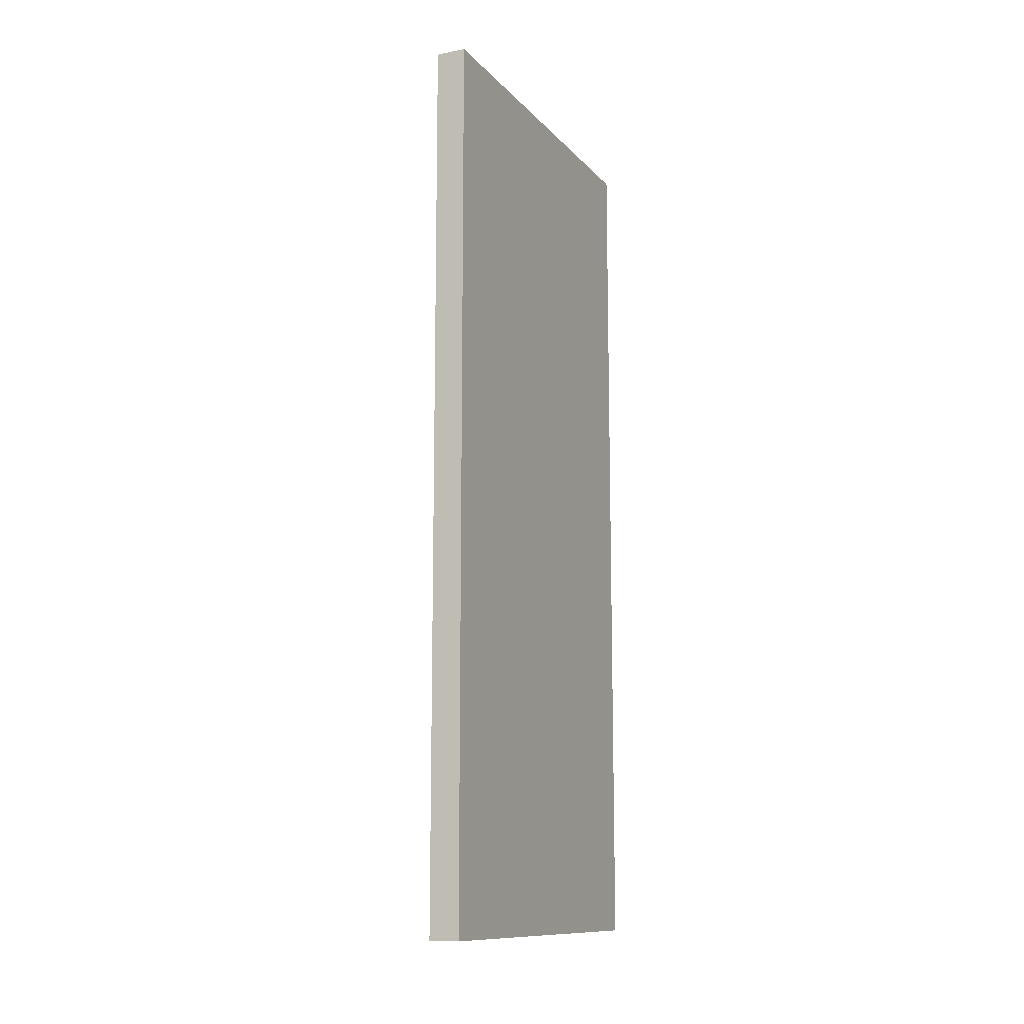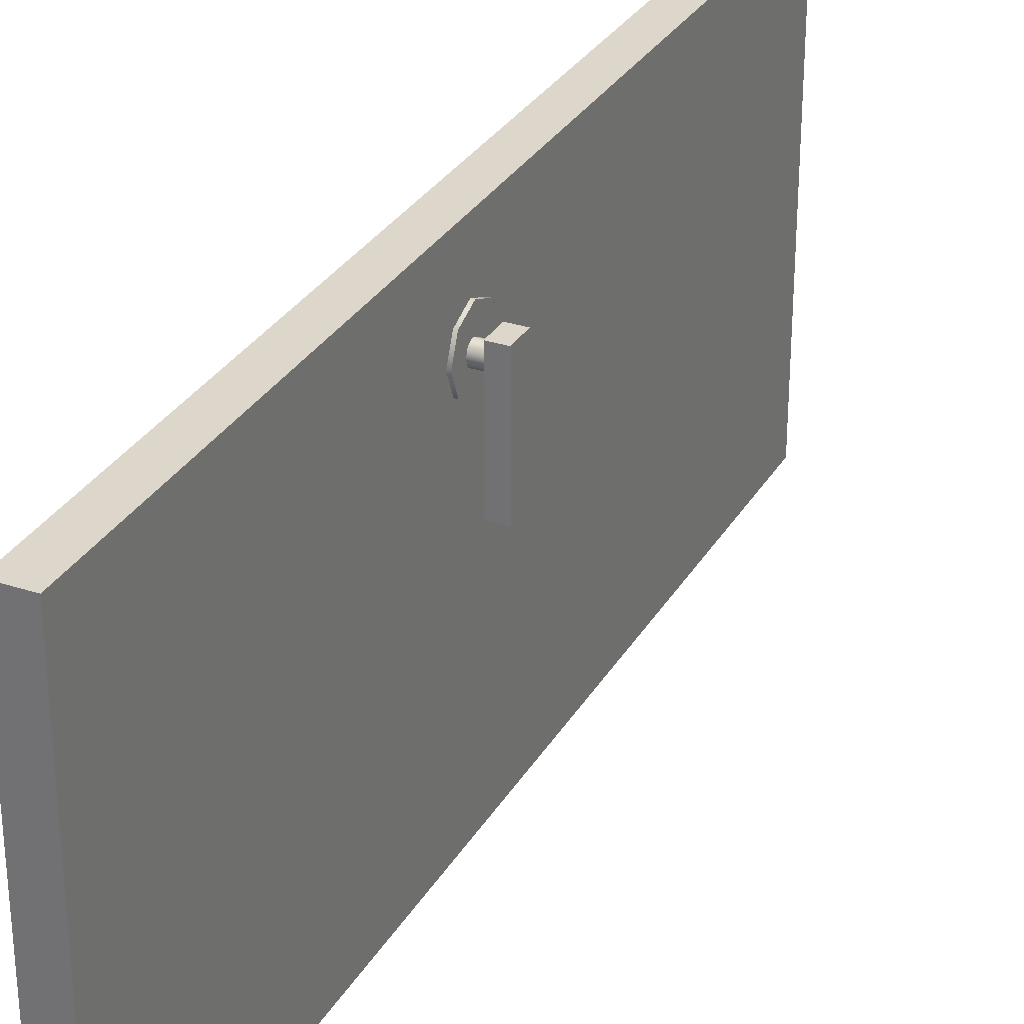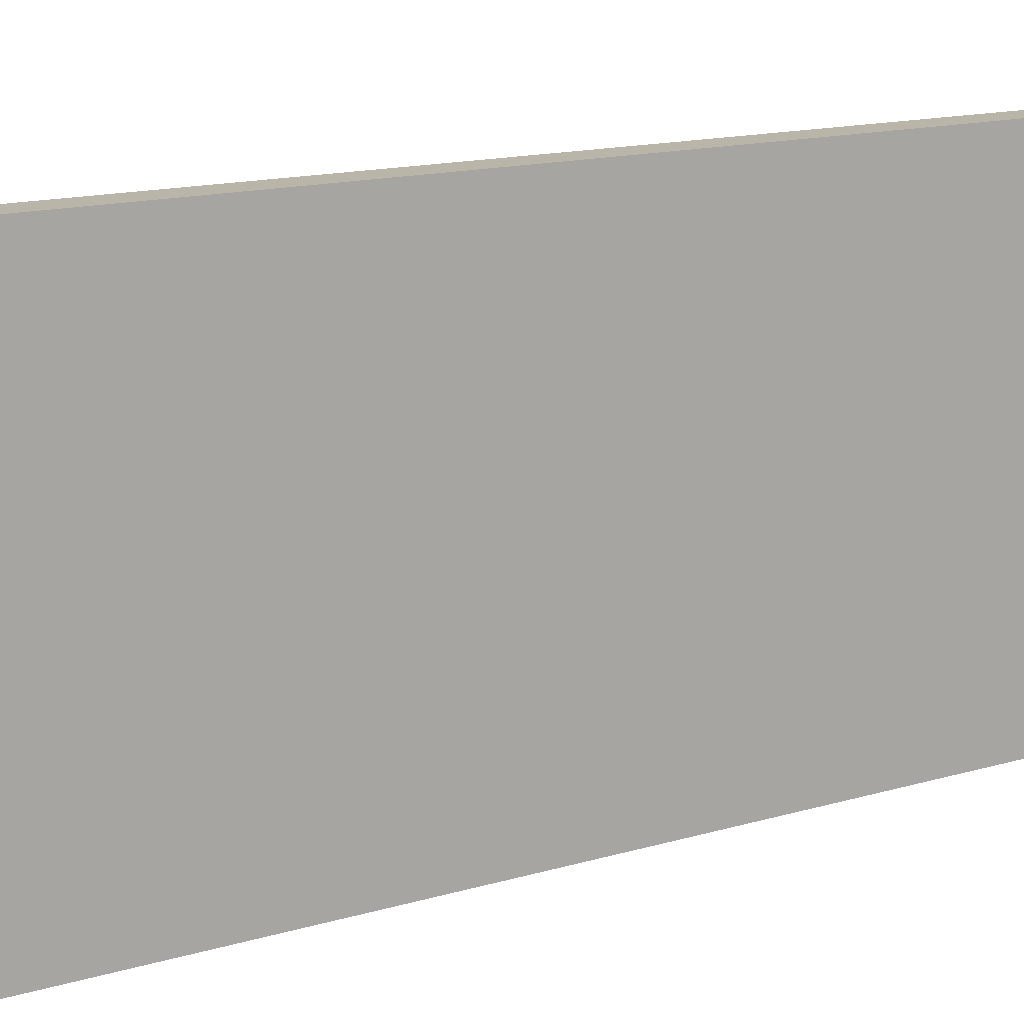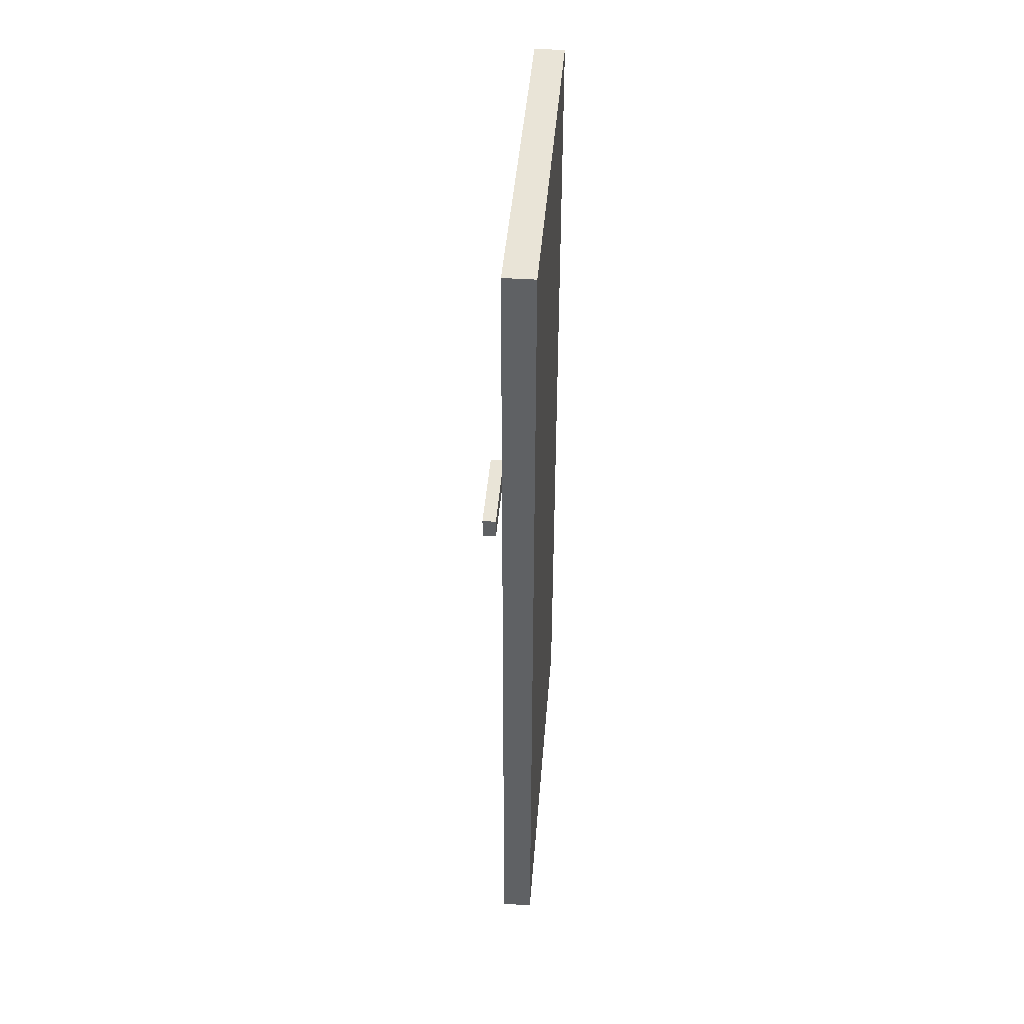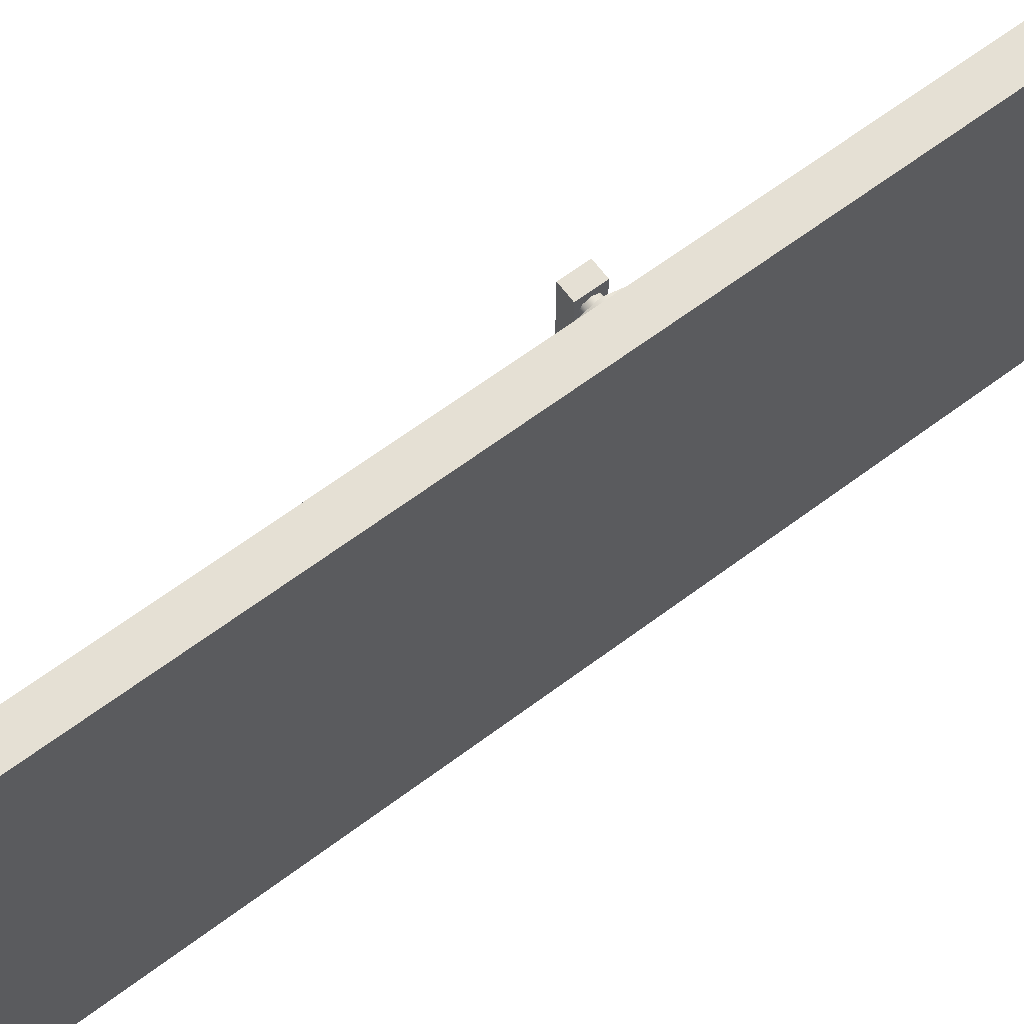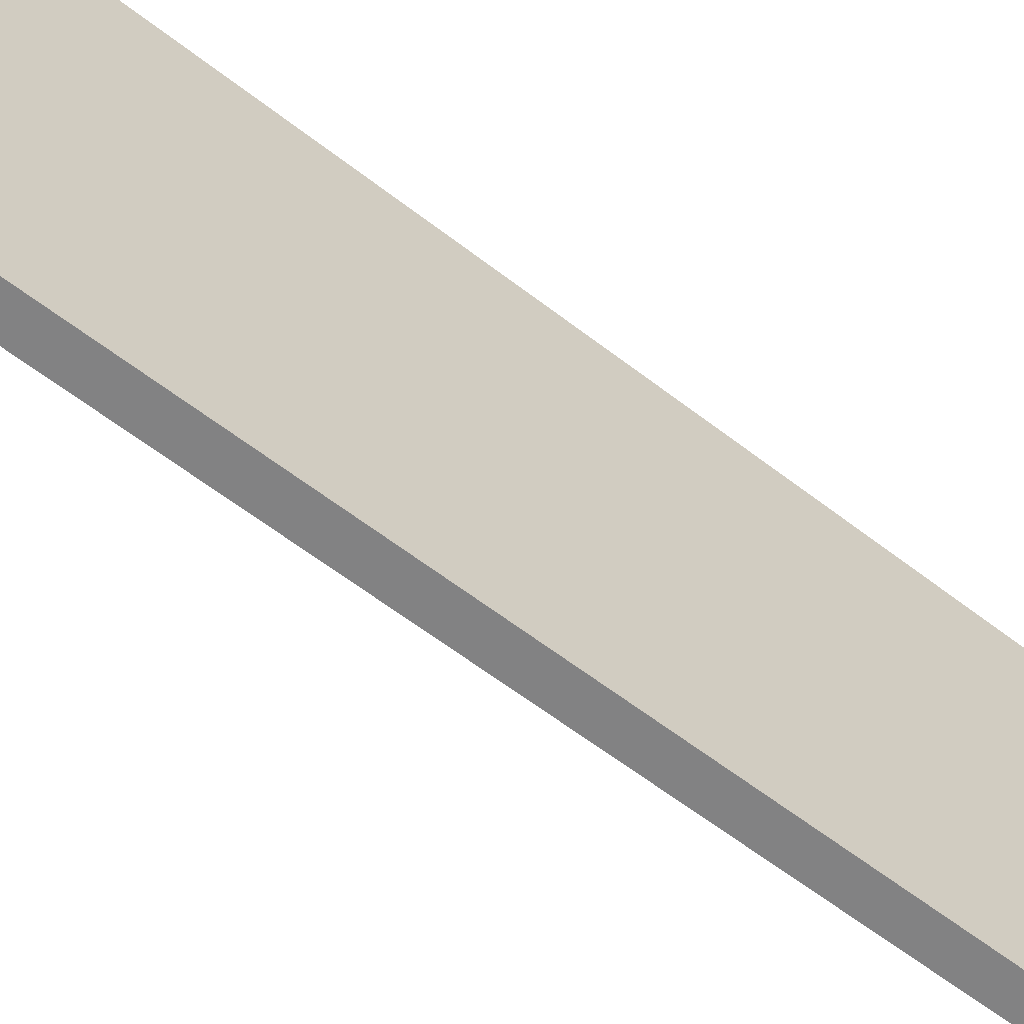
<metadata>
{"format":"obj","ext":"obj","renderer":"f3d","projection":"perspective","resolution":1024,"background":"white","views":[{"elev":-11.9,"azim":-155.1,"up":"+Y"},{"elev":30.6,"azim":25.5,"up":"+Z"},{"elev":13.4,"azim":-125.0,"up":"+Z"},{"elev":42.8,"azim":-175.4,"up":"+Y"},{"elev":65.5,"azim":-126.8,"up":"+Z"},{"elev":-60.9,"azim":-128.3,"up":"+Z"}]}
</metadata>
<code>
o Office Door
g Cylinder
v -6.372 2.558 7.075
v -6.175 2.558 7.075
v -6.372 2.542 7.116
v -6.175 2.542 7.116
v -6.372 2.504 7.133
v -6.175 2.504 7.133
v -6.372 2.465 7.116
v -6.175 2.465 7.116
v -6.372 2.449 7.075
v -6.175 2.449 7.075
v -6.372 2.465 7.034
v -6.175 2.465 7.034
v -6.372 2.504 7.017
v -6.175 2.504 7.017
v -6.372 2.542 7.034
v -6.175 2.542 7.034
v -6.372 2.504 7.075
v -6.175 2.504 7.075
f 1 17 3
f 3 17 5
f 5 17 7
f 7 17 9
f 9 17 11
f 11 17 13
f 13 17 15
f 15 17 1
f 4 18 2
f 6 18 4
f 8 18 6
f 10 18 8
f 12 18 10
f 14 18 12
f 16 18 14
f 2 18 16
f 4 2 1
f 1 3 4
f 6 4 3
f 3 5 6
f 8 6 5
f 5 7 8
f 10 8 7
f 7 9 10
f 12 10 9
f 9 11 12
f 14 12 11
f 11 13 14
f 16 14 13
f 13 15 16
f 2 16 15
f 15 1 2
g Cylinder (1)
v -6.359 2.71 7.08
v -6.34 2.71 7.08
v -6.359 2.655 7.212
v -6.34 2.655 7.212
v -6.359 2.523 7.267
v -6.34 2.523 7.267
v -6.359 2.391 7.212
v -6.34 2.391 7.212
v -6.359 2.337 7.08
v -6.34 2.337 7.08
v -6.359 2.391 6.948
v -6.34 2.391 6.948
v -6.359 2.523 6.893
v -6.34 2.523 6.893
v -6.359 2.655 6.948
v -6.34 2.655 6.948
v -6.359 2.523 7.08
v -6.34 2.523 7.08
f 19 35 21
f 21 35 23
f 23 35 25
f 25 35 27
f 27 35 29
f 29 35 31
f 31 35 33
f 33 35 19
f 22 36 20
f 24 36 22
f 26 36 24
f 28 36 26
f 30 36 28
f 32 36 30
f 34 36 32
f 20 36 34
f 22 20 19
f 19 21 22
f 24 22 21
f 21 23 24
f 26 24 23
f 23 25 26
f 28 26 25
f 25 27 28
f 30 28 27
f 27 29 30
f 32 30 29
f 29 31 32
f 34 32 31
f 31 33 34
f 20 34 33
f 33 19 20
g Door
v -6.65 0 7.49
v -6.65 0 4.89
v -6.65 5.9 7.49
v -6.65 5.9 4.89
v -6.45 0 4.89
v -6.45 2.95 4.89
v -6.45 5.9 4.89
v -6.45 0 6.19
v -6.45 2.95 6.19
v -6.45 0 7.49
v -6.45 5.9 6.19
v -6.45 5.9 6.84
v -6.45 5.9 7.49
v -6.45 2.95 7.49
v -6.45 4.425 7.49
v -6.45 3.688 7.49
v -6.45 2.95 6.84
v -6.45 2.95 6.515
v -6.45 2.95 7.165
v -6.45 4.425 6.84
v -6.45 4.425 7.165
v -6.45 4.425 6.19
v -6.45 4.425 6.515
v -6.45 3.688 6.19
v -6.45 3.688 6.515
v -6.45 3.688 7.165
f 43 42 40
f 42 38 40
f 42 41 38
f 44 46 37
f 38 44 37
f 38 41 44
f 47 43 40
f 40 39 47
f 39 48 47
f 39 49 48
f 37 46 50
f 39 37 50
f 52 39 50
f 51 39 52
f 39 51 49
f 44 45 54
f 54 53 44
f 44 53 46
f 46 53 55
f 50 46 55
f 49 57 48
f 49 51 57
f 57 56 48
f 48 59 47
f 48 56 59
f 59 58 47
f 47 58 43
f 58 42 43
f 58 60 42
f 60 45 42
f 40 38 37
f 37 39 40
f 41 42 45
f 45 44 41
f 58 59 61
f 61 60 58
f 45 60 61
f 61 54 45
f 57 51 52
f 52 62 57
f 55 62 52
f 52 50 55
g Handle
v -6.163 2.428 7.174
v -6.263 2.428 7.174
v -6.163 2.578 7.174
v -6.263 2.578 7.174
v -6.263 2.428 6.474
v -6.263 2.578 6.474
v -6.163 2.428 6.474
v -6.163 2.578 6.474
f 65 66 64 63
f 66 68 67 64
f 68 70 69 67
f 70 65 63 69
f 70 68 66 65
f 63 64 67 69
g Cylinder
v -6.372 2.558 7.075
v -6.175 2.558 7.075
v -6.372 2.542 7.116
v -6.175 2.542 7.116
v -6.372 2.504 7.133
v -6.175 2.504 7.133
v -6.372 2.465 7.116
v -6.175 2.465 7.116
v -6.372 2.449 7.075
v -6.175 2.449 7.075
v -6.372 2.465 7.034
v -6.175 2.465 7.034
v -6.372 2.504 7.017
v -6.175 2.504 7.017
v -6.372 2.542 7.034
v -6.175 2.542 7.034
v -6.372 2.504 7.075
v -6.175 2.504 7.075
f 71 87 73
f 73 87 75
f 75 87 77
f 77 87 79
f 79 87 81
f 81 87 83
f 83 87 85
f 85 87 71
f 74 88 72
f 76 88 74
f 78 88 76
f 80 88 78
f 82 88 80
f 84 88 82
f 86 88 84
f 72 88 86
f 74 72 71
f 71 73 74
f 76 74 73
f 73 75 76
f 78 76 75
f 75 77 78
f 80 78 77
f 77 79 80
f 82 80 79
f 79 81 82
f 84 82 81
f 81 83 84
f 86 84 83
f 83 85 86
f 72 86 85
f 85 71 72
g Cylinder (1)
v -6.359 2.71 7.08
v -6.34 2.71 7.08
v -6.359 2.655 7.212
v -6.34 2.655 7.212
v -6.359 2.523 7.267
v -6.34 2.523 7.267
v -6.359 2.391 7.212
v -6.34 2.391 7.212
v -6.359 2.337 7.08
v -6.34 2.337 7.08
v -6.359 2.391 6.948
v -6.34 2.391 6.948
v -6.359 2.523 6.893
v -6.34 2.523 6.893
v -6.359 2.655 6.948
v -6.34 2.655 6.948
v -6.359 2.523 7.08
v -6.34 2.523 7.08
f 89 105 91
f 91 105 93
f 93 105 95
f 95 105 97
f 97 105 99
f 99 105 101
f 101 105 103
f 103 105 89
f 92 106 90
f 94 106 92
f 96 106 94
f 98 106 96
f 100 106 98
f 102 106 100
f 104 106 102
f 90 106 104
f 92 90 89
f 89 91 92
f 94 92 91
f 91 93 94
f 96 94 93
f 93 95 96
f 98 96 95
f 95 97 98
f 100 98 97
f 97 99 100
f 102 100 99
f 99 101 102
f 104 102 101
f 101 103 104
f 90 104 103
f 103 89 90
g Handle
v -6.163 2.428 7.174
v -6.263 2.428 7.174
v -6.163 2.578 7.174
v -6.263 2.578 7.174
v -6.263 2.428 6.474
v -6.263 2.578 6.474
v -6.163 2.428 6.474
v -6.163 2.578 6.474
f 109 110 108 107
f 110 112 111 108
f 112 114 113 111
f 114 109 107 113
f 114 112 110 109
f 107 108 111 113

</code>
